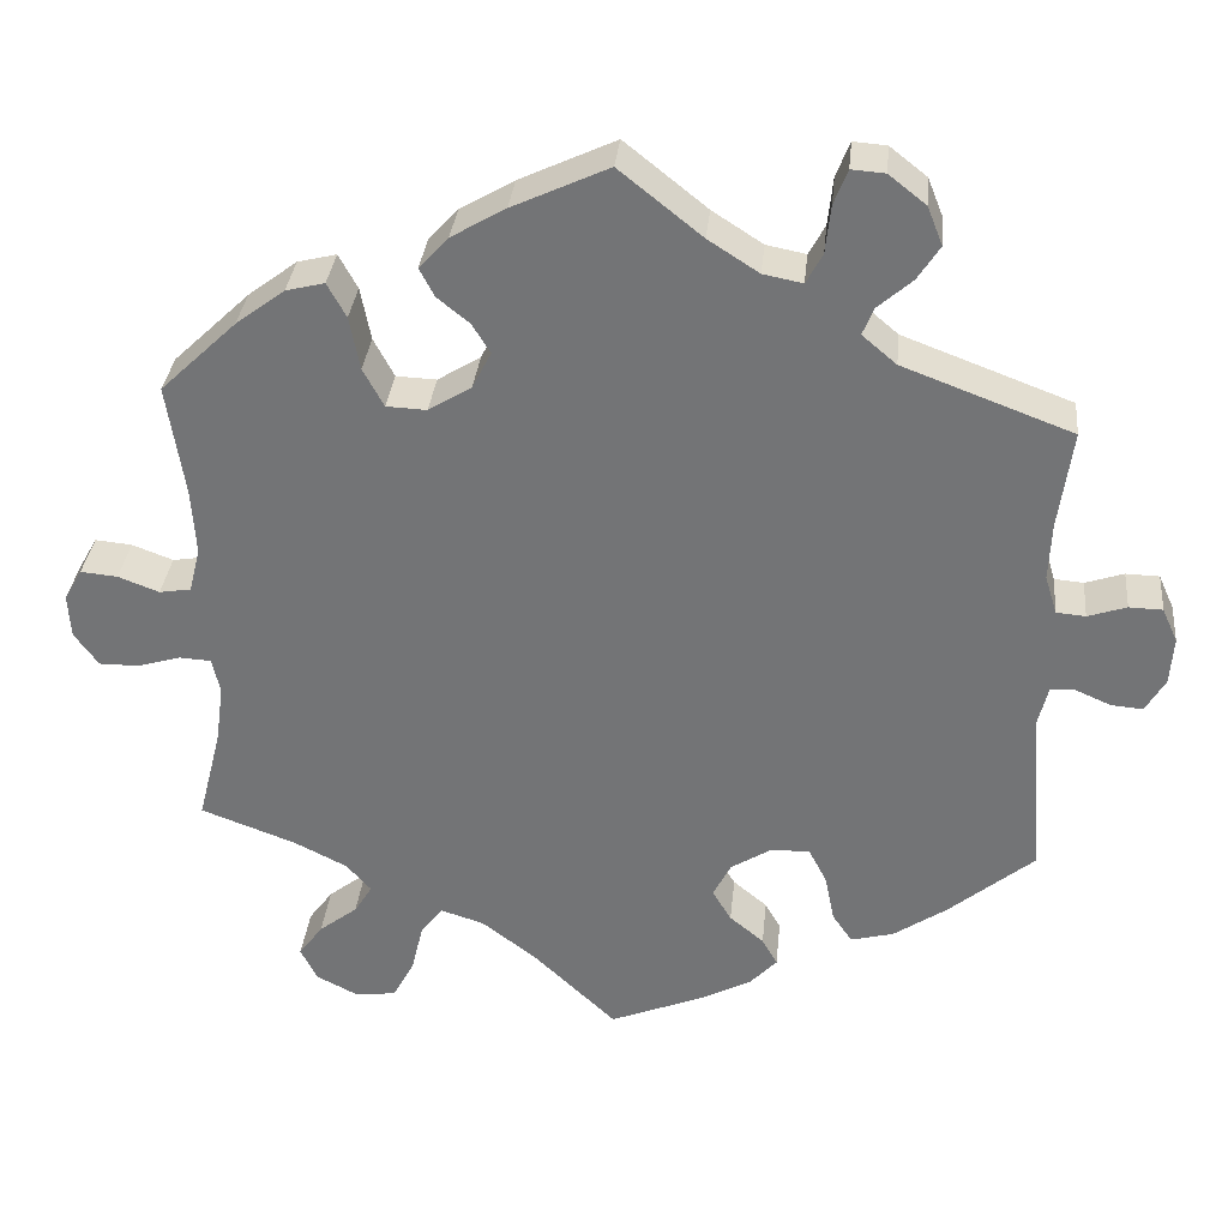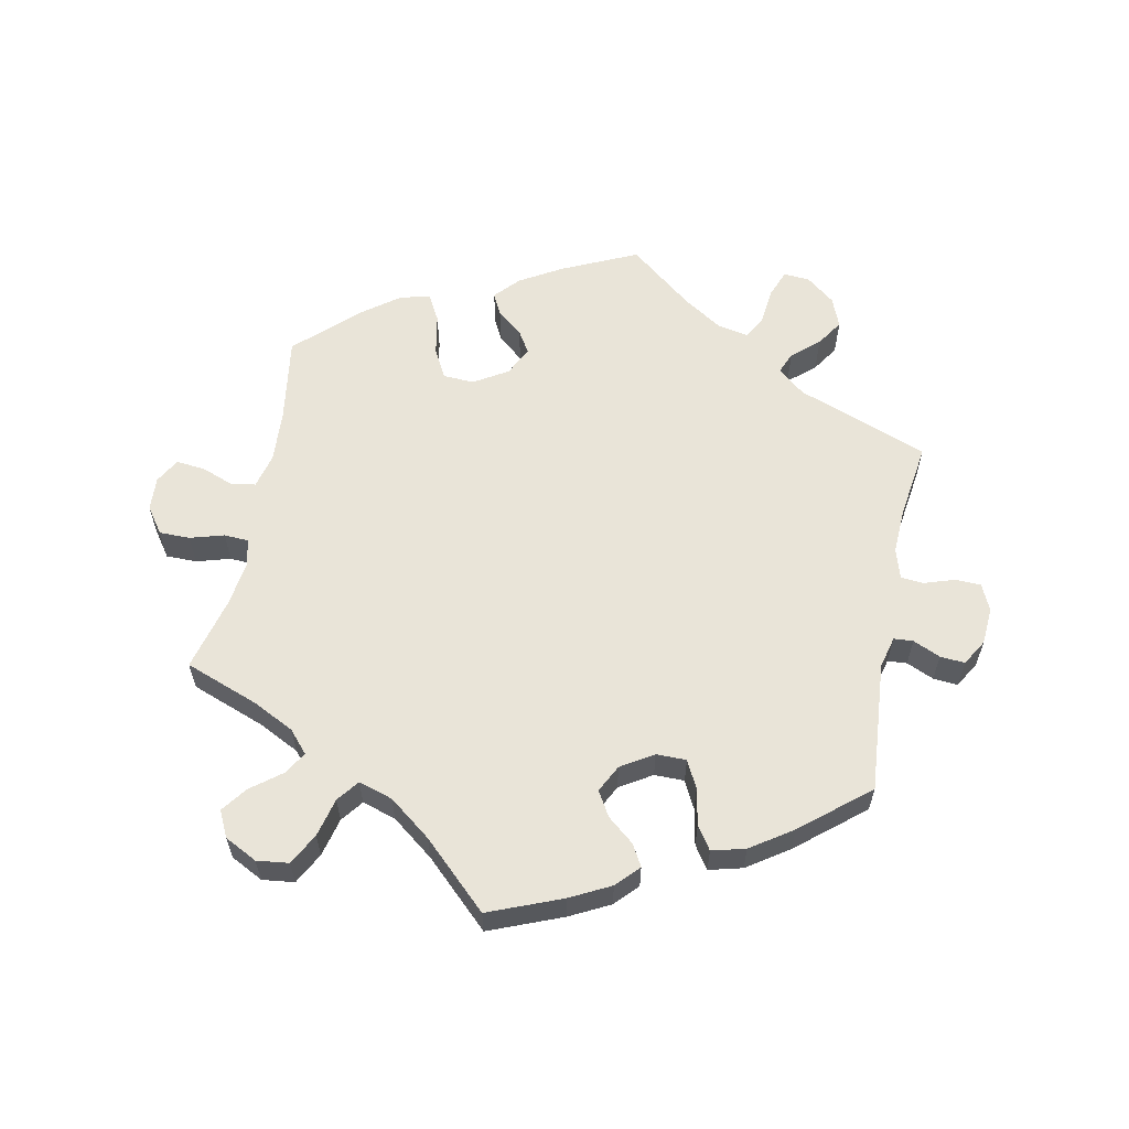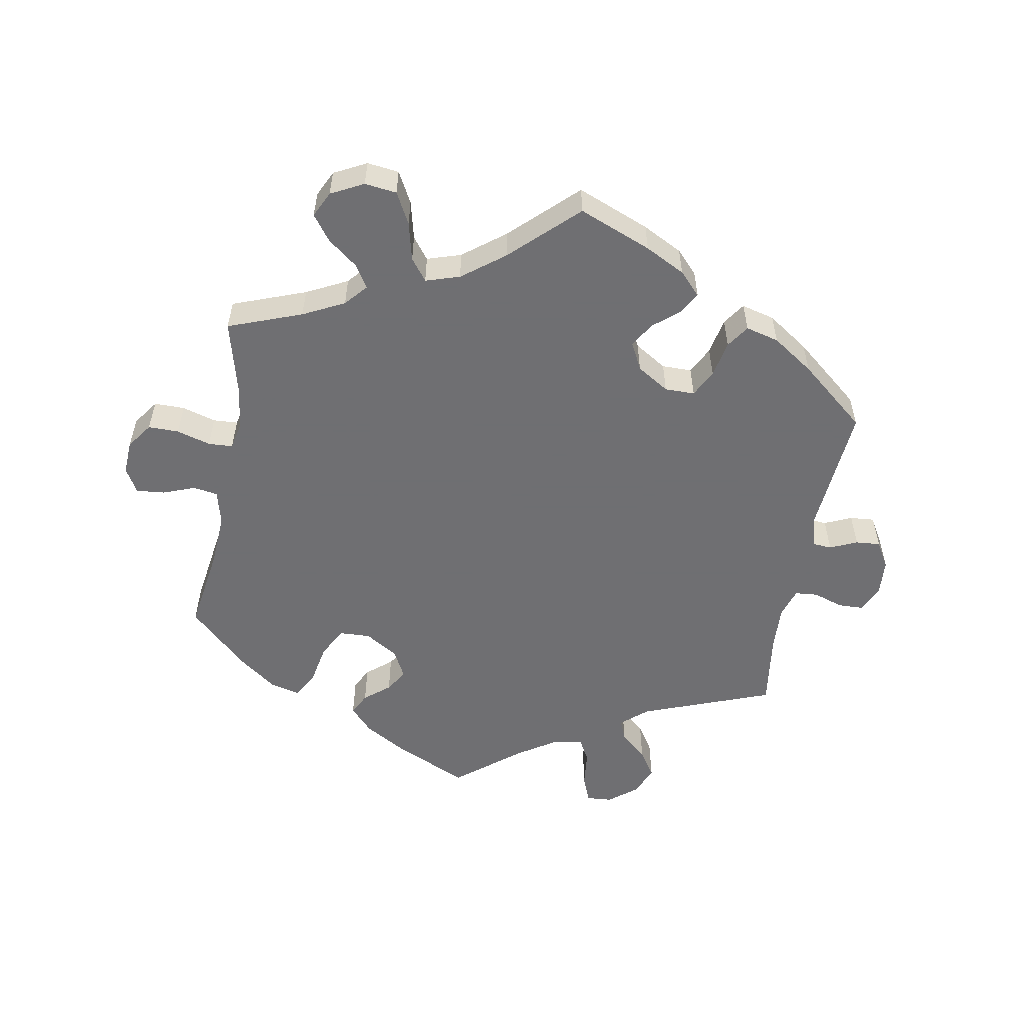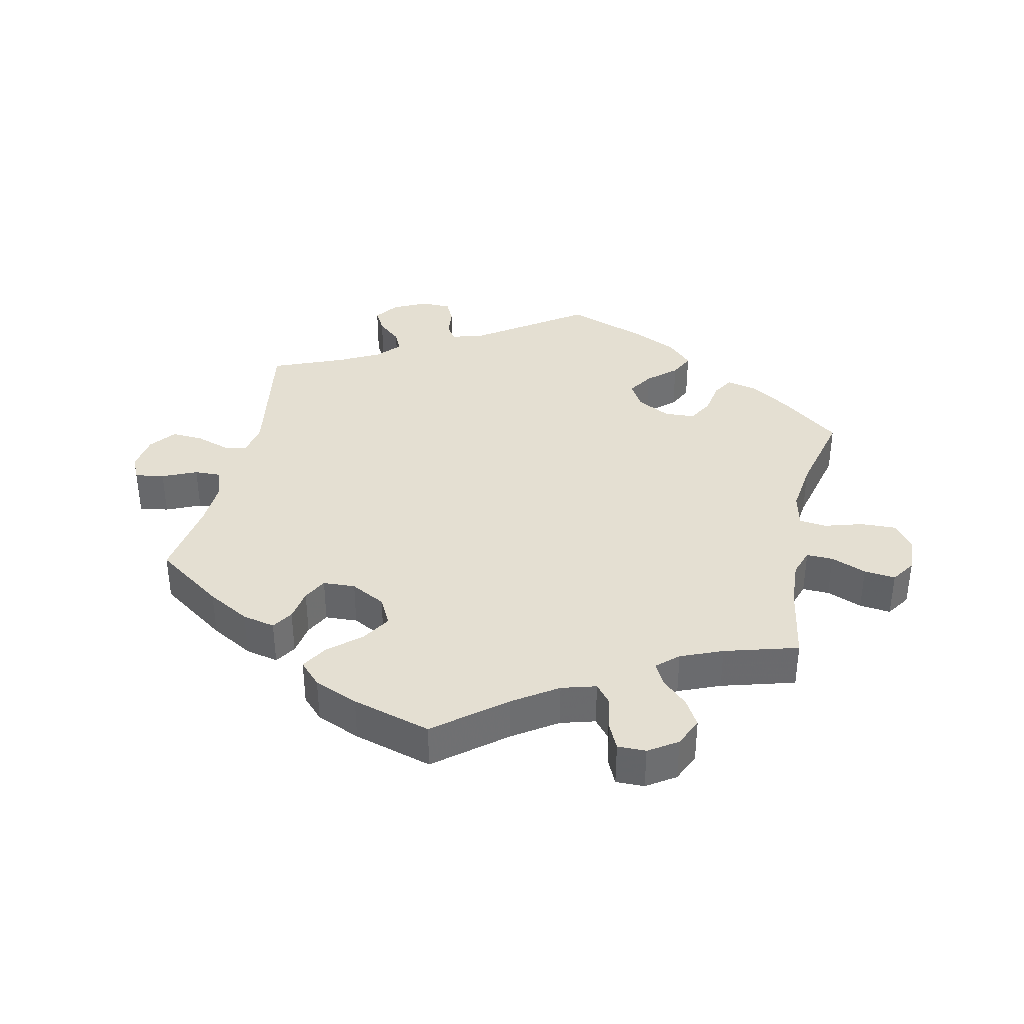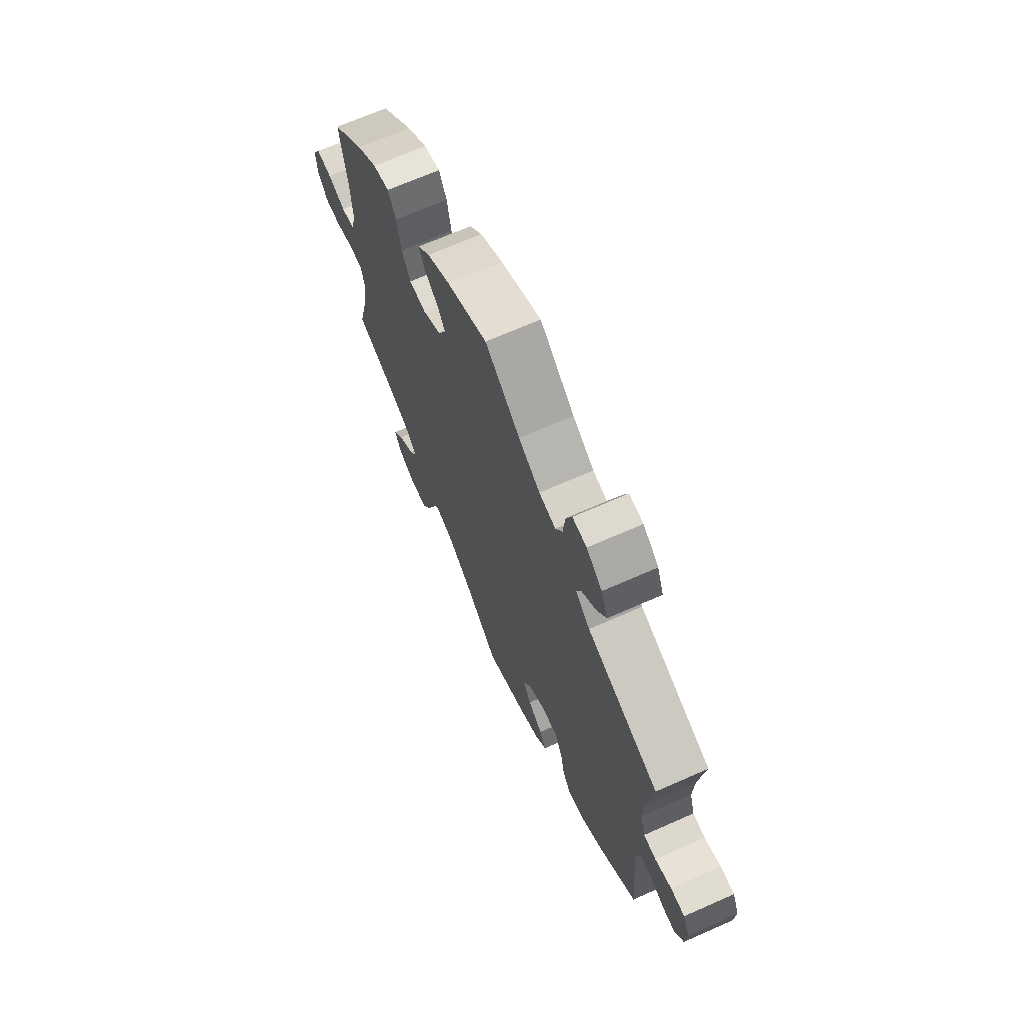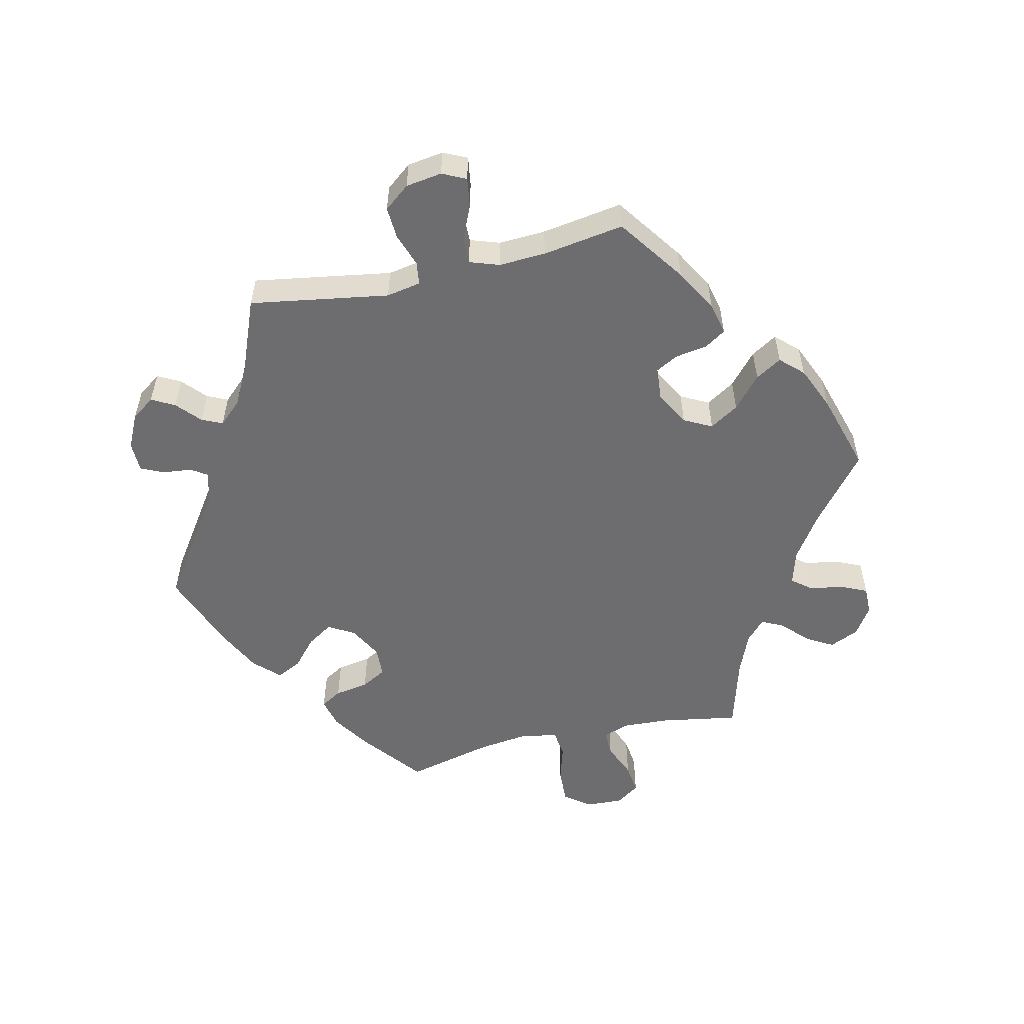
<metadata>
{"format":"obj","ext":"obj","renderer":"f3d","projection":"perspective","resolution":1024,"background":"white","views":[{"elev":33.1,"azim":-174.3,"up":"+Z"},{"elev":59.8,"azim":-168.6,"up":"+Y"},{"elev":-54.7,"azim":169.9,"up":"+Y"},{"elev":37.1,"azim":72.2,"up":"+Y"},{"elev":68.2,"azim":-113.9,"up":"+Z"},{"elev":-54.1,"azim":-16.9,"up":"+Y"}]}
</metadata>
<code>
v 0.39 0.07 -0.33
v 0.328 0.07 -0.361
v 0.299 0.07 -0.394
v 0.32 0.07 -0.428
v 0.365 0.07 -0.463
v 0.393 0.07 -0.501
v 0.374 0.07 -0.54
v 0.325 0.07 -0.565
v 0.277 0.07 -0.559
v 0.252 0.07 -0.512
v 0.238 0.07 -0.454
v 0.213 0.07 -0.421
v 0.162 0.07 -0.437
v 0.099 0.07 -0.485
v 0.001 0.07 -0.578
v -0.108 0.07 -0.534
v -0.168 0.07 -0.503
v -0.2 0.07 -0.469
v -0.182 0.07 -0.437
v -0.142 0.07 -0.404
v -0.12 0.07 -0.367
v -0.141 0.07 -0.326
v -0.189 0.07 -0.296
v -0.234 0.07 -0.296
v -0.255 0.07 -0.337
v -0.266 0.07 -0.392
v -0.289 0.07 -0.426
v -0.339 0.07 -0.413
v -0.401 0.07 -0.371
v -0.501 0.07 -0.288
v -0.485 0.07 -0.092
v -0.497 0.07 -0.044
v -0.526 0.07 -0.042
v -0.567 0.07 -0.06
v -0.604 0.07 -0.063
v -0.627 0.07 -0.024
v -0.631 0.07 0.032
v -0.613 0.07 0.072
v -0.574 0.07 0.073
v -0.529 0.07 0.058
v -0.495 0.07 0.061
v -0.481 0.07 0.106
v -0.484 0.07 0.174
v -0.5 0.07 0.289
v -0.303 0.07 0.363
v -0.263 0.07 0.397
v -0.276 0.07 0.429
v -0.316 0.07 0.464
v -0.342 0.07 0.504
v -0.324 0.07 0.549
v -0.281 0.07 0.583
v -0.242 0.07 0.586
v -0.226 0.07 0.545
v -0.22 0.07 0.489
v -0.201 0.07 0.454
v -0.155 0.07 0.463
v -0.096 0.07 0.501
v 0 0.07 0.578
v 0.112 0.07 0.526
v 0.175 0.07 0.489
v 0.209 0.07 0.452
v 0.192 0.07 0.419
v 0.154 0.07 0.388
v 0.133 0.07 0.354
v 0.155 0.07 0.311
v 0.205 0.07 0.28
v 0.252 0.07 0.282
v 0.276 0.07 0.327
v 0.288 0.07 0.389
v 0.31 0.07 0.429
v 0.355 0.07 0.418
v 0.412 0.07 0.375
v 0.501 0.07 0.29
v 0.481 0.07 0.16
v 0.476 0.07 0.081
v 0.489 0.07 0.029
v 0.526 0.07 0.023
v 0.574 0.07 0.041
v 0.617 0.07 0.045
v 0.638 0.07 0.008
v 0.635 0.07 -0.043
v 0.607 0.07 -0.082
v 0.561 0.07 -0.082
v 0.51 0.07 -0.067
v 0.473 0.07 -0.069
v 0.464 0.07 -0.111
v 0.473 0.07 -0.178
v 0.501 0.07 -0.289
v 0.39 0 -0.33
v 0.328 0 -0.361
v 0.299 0 -0.394
v 0.32 0 -0.428
v 0.365 0 -0.463
v 0.393 0 -0.501
v 0.374 0 -0.54
v 0.325 0 -0.565
v 0.277 0 -0.559
v 0.252 0 -0.512
v 0.238 0 -0.454
v 0.213 0 -0.421
v 0.162 0 -0.437
v 0.099 0 -0.485
v 0.001 0 -0.578
v -0.108 0 -0.534
v -0.168 0 -0.503
v -0.2 0 -0.469
v -0.182 0 -0.437
v -0.142 0 -0.404
v -0.12 0 -0.367
v -0.141 0 -0.326
v -0.189 0 -0.296
v -0.234 0 -0.296
v -0.255 0 -0.337
v -0.266 0 -0.392
v -0.289 0 -0.426
v -0.339 0 -0.413
v -0.401 0 -0.371
v -0.501 0 -0.288
v -0.485 0 -0.092
v -0.497 0 -0.044
v -0.526 0 -0.042
v -0.567 0 -0.06
v -0.604 0 -0.063
v -0.627 0 -0.024
v -0.631 0 0.032
v -0.613 0 0.072
v -0.574 0 0.073
v -0.529 0 0.058
v -0.495 0 0.061
v -0.481 0 0.106
v -0.484 0 0.174
v -0.5 0 0.289
v -0.303 0 0.363
v -0.263 0 0.397
v -0.276 0 0.429
v -0.316 0 0.464
v -0.342 0 0.504
v -0.324 0 0.549
v -0.281 0 0.583
v -0.242 0 0.586
v -0.226 0 0.545
v -0.22 0 0.489
v -0.201 0 0.454
v -0.155 0 0.463
v -0.096 0 0.501
v 0 0 0.578
v 0.112 0 0.526
v 0.175 0 0.489
v 0.209 0 0.452
v 0.192 0 0.419
v 0.154 0 0.388
v 0.133 0 0.354
v 0.155 0 0.311
v 0.205 0 0.28
v 0.252 0 0.282
v 0.276 0 0.327
v 0.288 0 0.389
v 0.31 0 0.429
v 0.355 0 0.418
v 0.412 0 0.375
v 0.501 0 0.29
v 0.481 0 0.16
v 0.476 0 0.081
v 0.489 0 0.029
v 0.526 0 0.023
v 0.574 0 0.041
v 0.617 0 0.045
v 0.638 0 0.008
v 0.635 0 -0.043
v 0.607 0 -0.082
v 0.561 0 -0.082
v 0.51 0 -0.067
v 0.473 0 -0.069
v 0.464 0 -0.111
v 0.473 0 -0.178
v 0.501 0 -0.289
f 87 88 1
f 86 87 1 2
f 85 86 2 3
f 81 82 83 84
f 81 84 85
f 80 81 85
f 77 78 79 80
f 77 80 85
f 76 77 85
f 75 76 85 3
f 71 72 73 74
f 71 74 75 3
f 68 69 70 71
f 67 68 71 3
f 60 61 62 63
f 60 63 64
f 57 58 59 60
f 56 57 60 64
f 55 56 64 65
f 51 52 53 54
f 51 54 55
f 50 51 55
f 47 48 49 50
f 46 47 50 55
f 43 44 45
f 42 43 45 46
f 41 42 46 55
f 37 38 39 40
f 37 40 41
f 36 37 41
f 33 34 35 36
f 32 33 36 41
f 31 32 41 55
f 25 26 27 28
f 24 25 28 29
f 17 18 19 20
f 17 20 21
f 14 15 16 17
f 13 14 17 21
f 12 13 21 22
f 8 9 10 11
f 8 11 12
f 7 8 12
f 4 5 6 7
f 3 4 7 12
f 66 67 3 12
f 24 29 30 31
f 23 24 31 55
f 23 55 65 66
f 12 22 23 66
f 89 176 175
f 90 89 175 174
f 91 90 174 173
f 172 171 170 169
f 173 172 169
f 173 169 168
f 168 167 166 165
f 173 168 165
f 173 165 164
f 91 173 164 163
f 162 161 160 159
f 91 163 162 159
f 159 158 157 156
f 91 159 156 155
f 151 150 149 148
f 152 151 148
f 148 147 146 145
f 152 148 145 144
f 153 152 144 143
f 142 141 140 139
f 143 142 139
f 143 139 138
f 138 137 136 135
f 143 138 135 134
f 133 132 131
f 134 133 131 130
f 143 134 130 129
f 128 127 126 125
f 129 128 125
f 129 125 124
f 124 123 122 121
f 129 124 121 120
f 143 129 120 119
f 116 115 114 113
f 117 116 113 112
f 108 107 106 105
f 109 108 105
f 105 104 103 102
f 109 105 102 101
f 110 109 101 100
f 99 98 97 96
f 100 99 96
f 100 96 95
f 95 94 93 92
f 100 95 92 91
f 100 91 155 154
f 119 118 117 112
f 143 119 112 111
f 154 153 143 111
f 154 111 110 100
f 1 89 90 2
f 2 90 91 3
f 3 91 92 4
f 4 92 93 5
f 5 93 94 6
f 6 94 95 7
f 7 95 96 8
f 8 96 97 9
f 9 97 98 10
f 10 98 99 11
f 11 99 100 12
f 12 100 101 13
f 13 101 102 14
f 14 102 103 15
f 15 103 104 16
f 16 104 105 17
f 17 105 106 18
f 18 106 107 19
f 19 107 108 20
f 20 108 109 21
f 21 109 110 22
f 22 110 111 23
f 23 111 112 24
f 24 112 113 25
f 25 113 114 26
f 26 114 115 27
f 27 115 116 28
f 28 116 117 29
f 29 117 118 30
f 30 118 119 31
f 31 119 120 32
f 32 120 121 33
f 33 121 122 34
f 34 122 123 35
f 35 123 124 36
f 36 124 125 37
f 37 125 126 38
f 38 126 127 39
f 39 127 128 40
f 40 128 129 41
f 41 129 130 42
f 42 130 131 43
f 43 131 132 44
f 44 132 133 45
f 45 133 134 46
f 46 134 135 47
f 47 135 136 48
f 48 136 137 49
f 49 137 138 50
f 50 138 139 51
f 51 139 140 52
f 52 140 141 53
f 53 141 142 54
f 54 142 143 55
f 55 143 144 56
f 56 144 145 57
f 57 145 146 58
f 58 146 147 59
f 59 147 148 60
f 60 148 149 61
f 61 149 150 62
f 62 150 151 63
f 63 151 152 64
f 64 152 153 65
f 65 153 154 66
f 66 154 155 67
f 67 155 156 68
f 68 156 157 69
f 69 157 158 70
f 70 158 159 71
f 71 159 160 72
f 72 160 161 73
f 73 161 162 74
f 74 162 163 75
f 75 163 164 76
f 76 164 165 77
f 77 165 166 78
f 78 166 167 79
f 79 167 168 80
f 80 168 169 81
f 81 169 170 82
f 82 170 171 83
f 83 171 172 84
f 84 172 173 85
f 85 173 174 86
f 86 174 175 87
f 87 175 176 88
f 88 176 89 1

</code>
